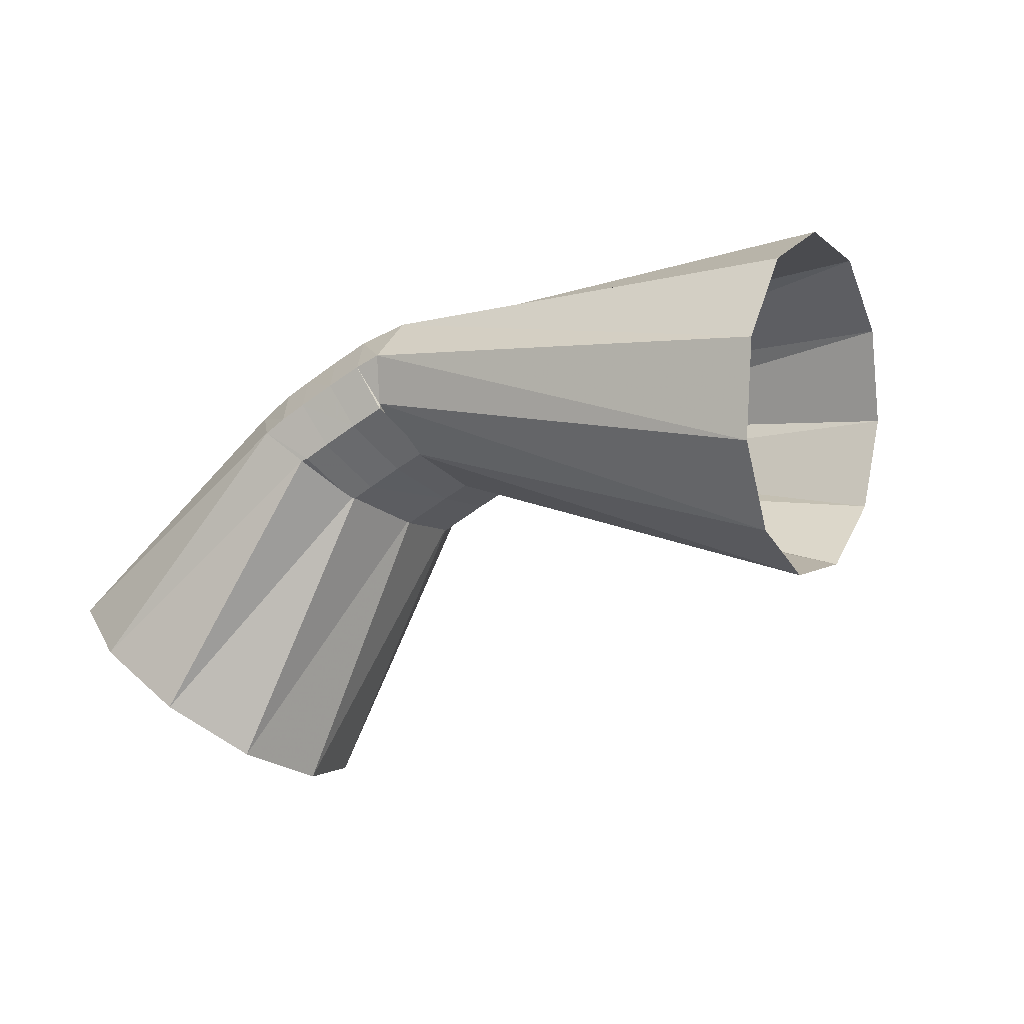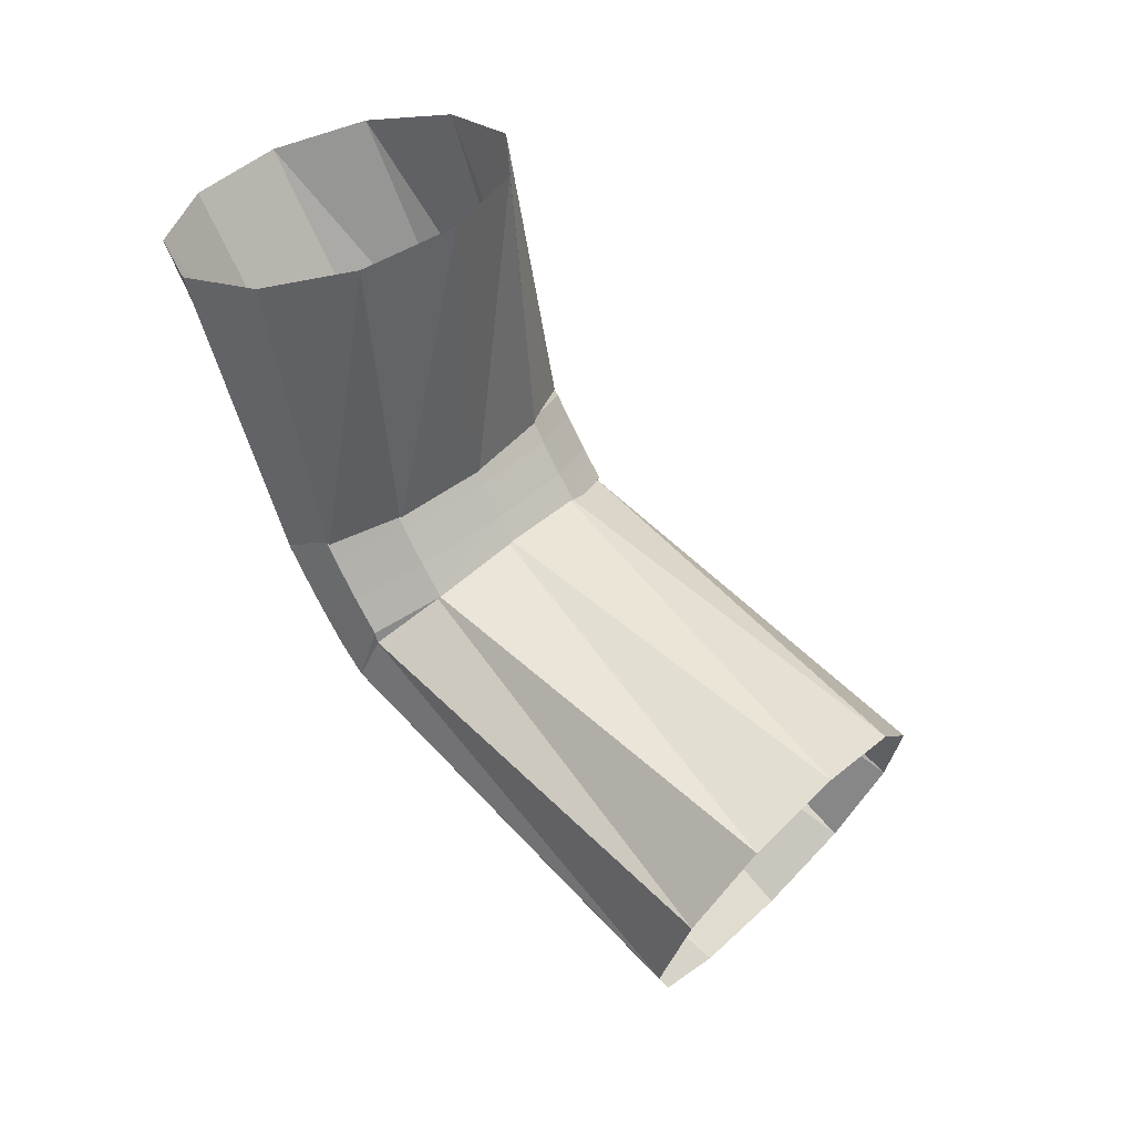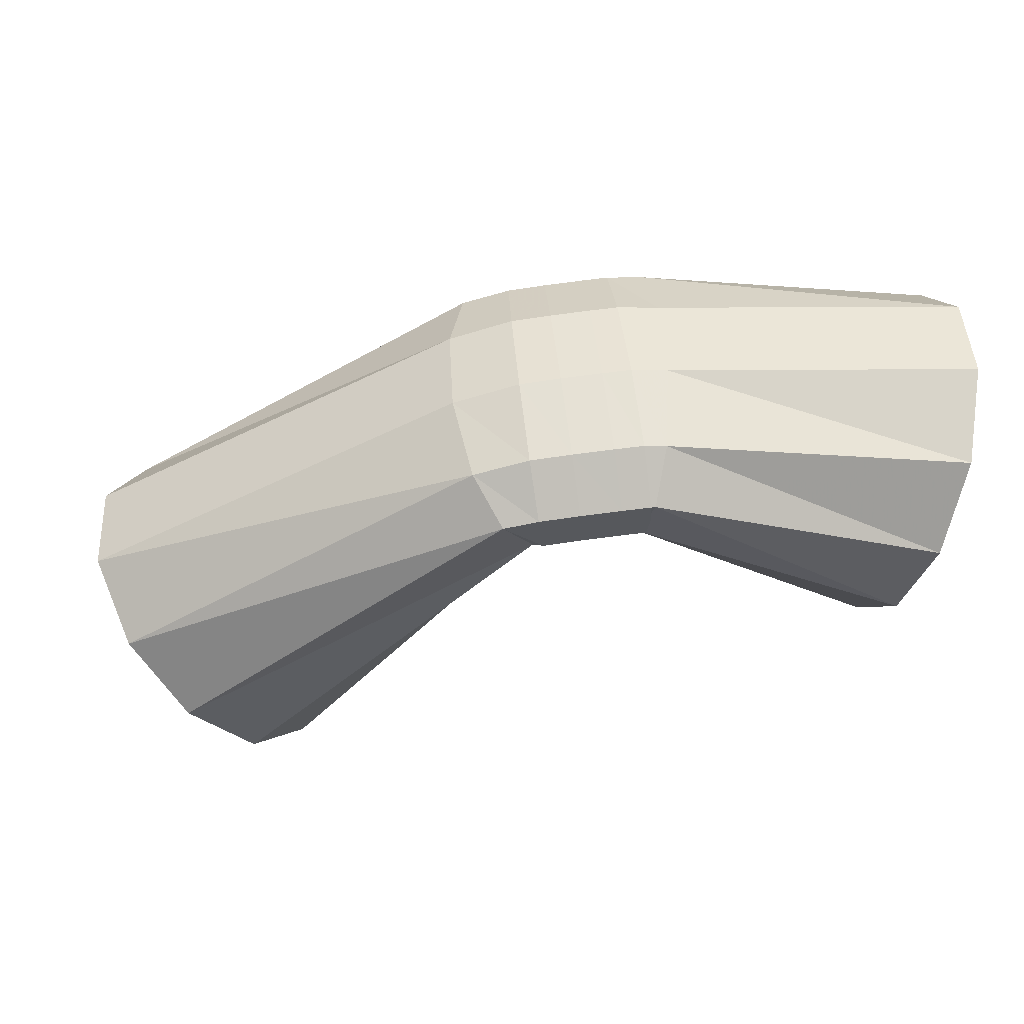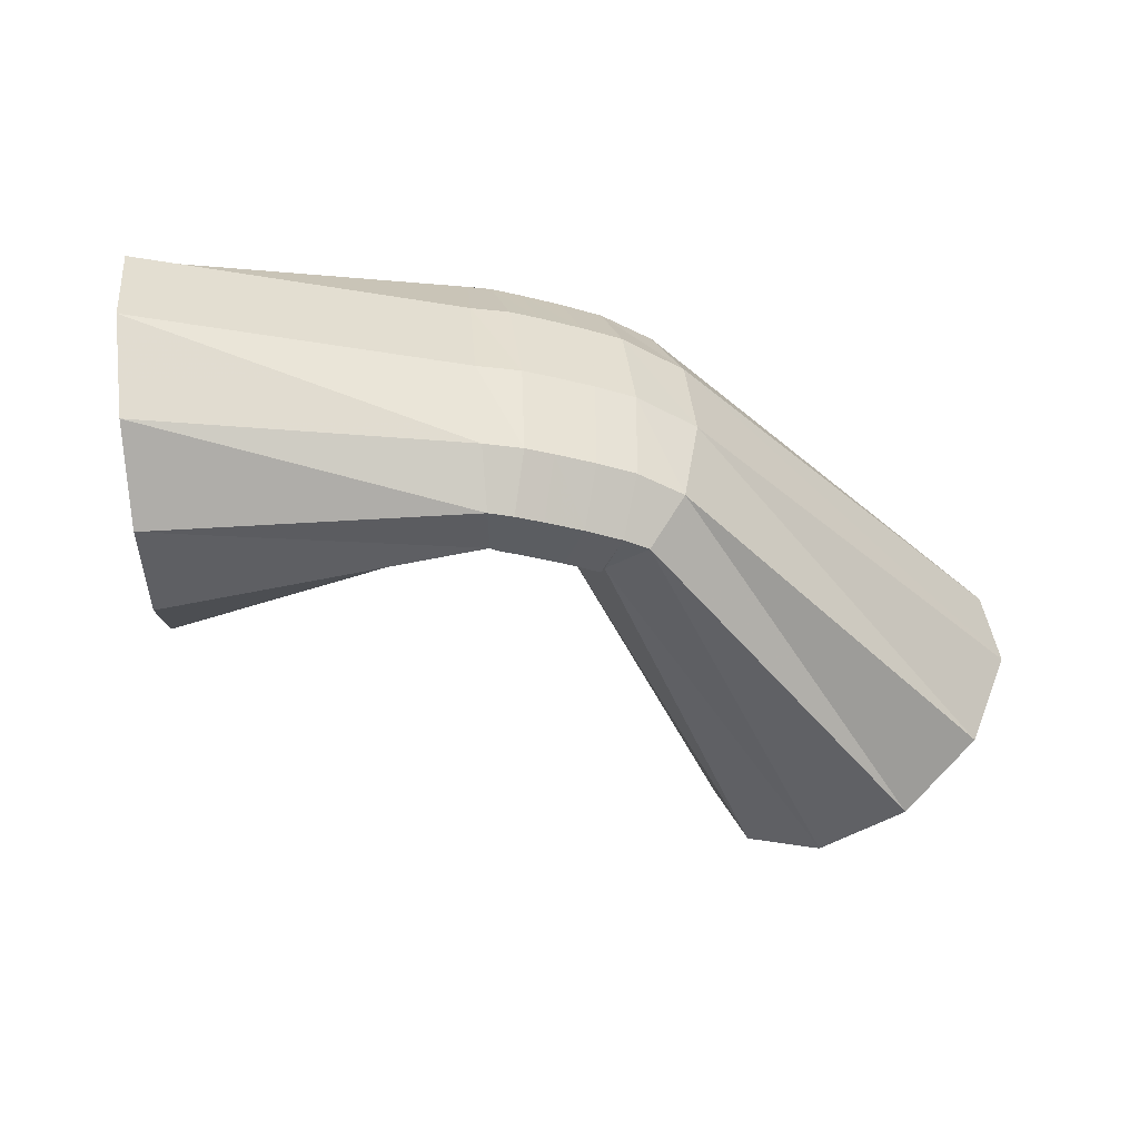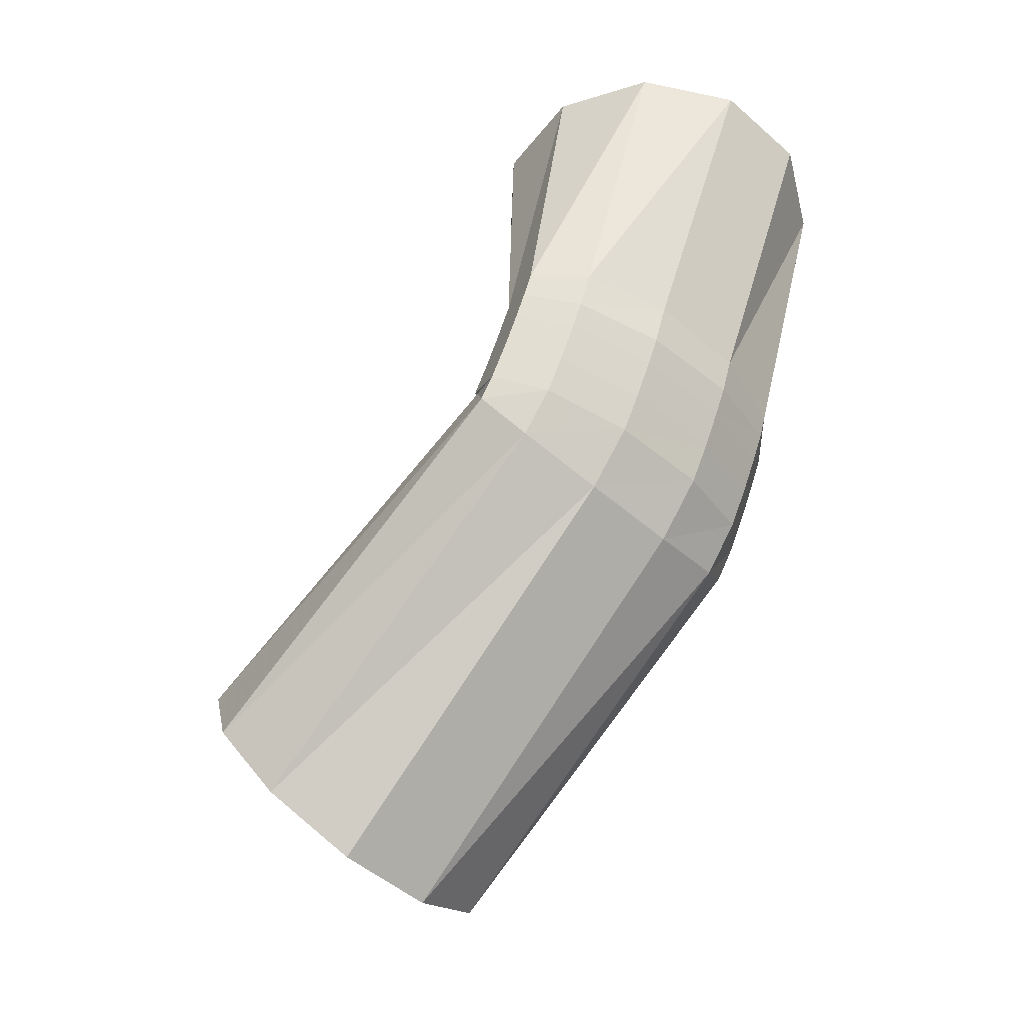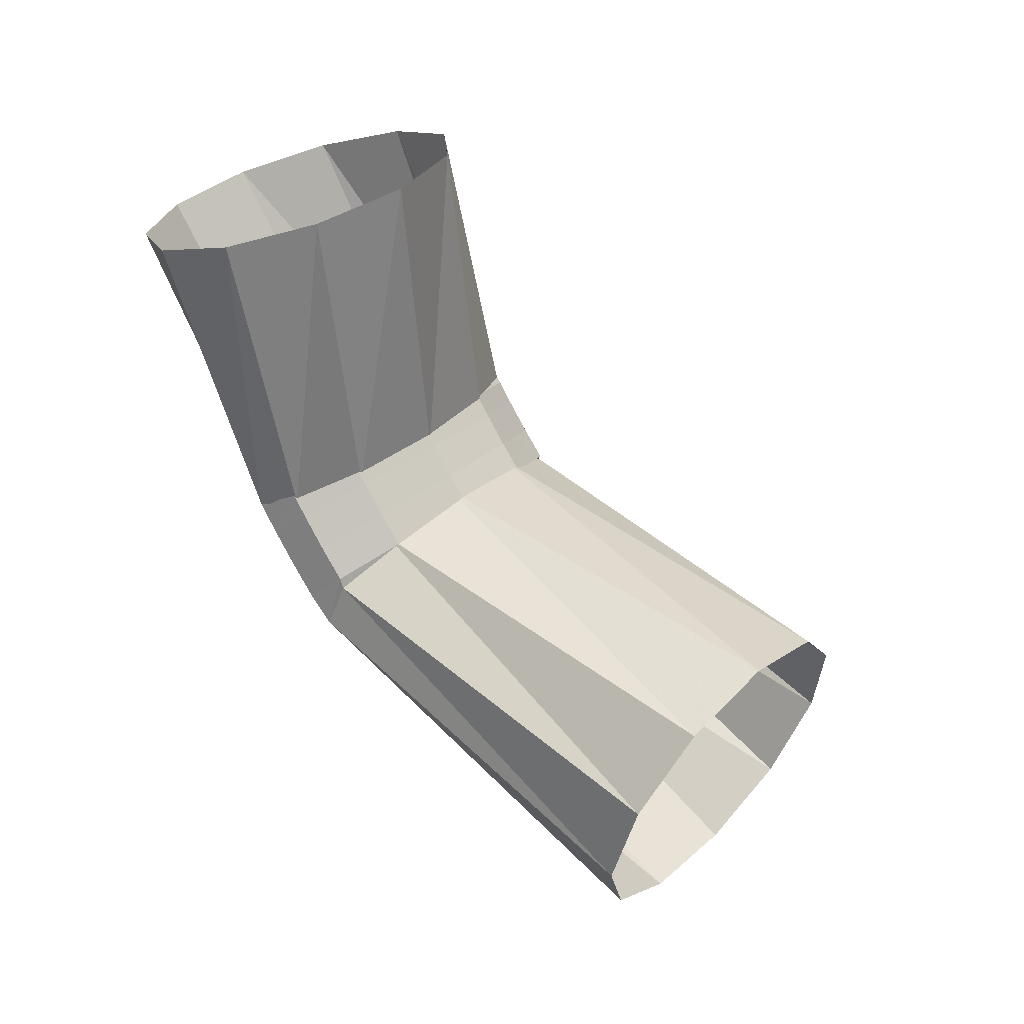
<metadata>
{"format":"obj","ext":"obj","renderer":"f3d","projection":"perspective","resolution":1024,"background":"white","views":[{"elev":-72.9,"azim":44.1,"up":"+Y"},{"elev":-67.5,"azim":-70.8,"up":"+Z"},{"elev":4.2,"azim":171.9,"up":"+Z"},{"elev":-11.6,"azim":-12.2,"up":"+Y"},{"elev":55.8,"azim":101.2,"up":"+Z"},{"elev":-77.5,"azim":-68.5,"up":"+Z"}]}
</metadata>
<code>
g tube1
v 168.4 163.6 124.5
v 168.8 161.9 126.7
v 170.3 161.5 129.1
v 172.2 162.4 130.9
v 174.1 164.4 131.6
v 175.3 166.8 130.9
v 175.4 169 129
v 174.5 170.1 126.6
v 172.7 169.8 124.4
v 170.7 168.3 123.1
v 169.1 166 123.1
v 168.4 163.6 124.5
v 161.7 170.7 132
v 161.8 168.9 134
v 162.4 168 135.8
v 163.4 168.3 136.9
v 164.3 169.7 136.9
v 164.9 171.9 135.7
v 165.1 174 133.9
v 164.7 175.4 131.9
v 163.9 175.7 130.4
v 162.9 174.8 129.9
v 162.1 172.9 130.5
v 161.7 170.7 132
v 162.1 170.4 131.7
v 162.2 168.6 133.7
v 162.3 167.9 135.7
v 162.6 168.4 137
v 162.9 170.1 137.2
v 163.2 172.4 136.3
v 163.3 174.6 134.4
v 163.2 175.9 132.3
v 162.9 176 130.6
v 162.6 174.8 129.8
v 162.3 172.7 130.2
v 162.1 170.4 131.7
v 161.1 170.5 131.8
v 161.2 168.7 133.9
v 161.3 168 135.9
v 161.6 168.6 137.2
v 161.9 170.3 137.4
v 162 172.6 136.4
v 162.1 174.7 134.6
v 162 176 132.5
v 161.8 176.1 130.8
v 161.5 174.9 130
v 161.3 172.9 130.4
v 161.1 170.5 131.8
v 160.1 170.7 132
v 160.1 168.9 134
v 160.3 168.1 136
v 160.5 168.7 137.3
v 160.8 170.4 137.5
v 160.9 172.7 136.6
v 160.9 174.9 134.7
v 160.8 176.2 132.6
v 160.6 176.3 130.9
v 160.4 175.1 130.1
v 160.2 173 130.5
v 160.1 170.7 132
v 159.3 170.8 132.1
v 159.4 168.9 134.1
v 159.5 168.2 136.1
v 159.8 168.8 137.4
v 160 170.5 137.6
v 160.1 172.8 136.7
v 160.1 175 134.8
v 160 176.3 132.7
v 159.8 176.3 131
v 159.6 175.1 130.2
v 159.4 173.1 130.6
v 159.3 170.8 132.1
v 159.9 170.8 132.1
v 159.7 169 134.2
v 159.4 168.3 136.2
v 159.1 168.9 137.5
v 158.9 170.6 137.6
v 158.9 172.9 136.7
v 159 175 134.8
v 159.3 176.3 132.7
v 159.7 176.4 131
v 159.9 175.1 130.3
v 160 173.1 130.7
v 159.9 170.8 132.1
v 152.1 168.4 128.6
v 151.7 166.8 130.9
v 151.2 166.8 133.7
v 150.6 168.3 136
v 150.1 170.9 137.1
v 149.9 173.6 136.7
v 150.1 175.8 134.9
v 150.6 176.6 132.2
v 151.2 175.8 129.6
v 151.7 173.7 127.8
v 152.1 170.9 127.4
v 152.1 168.4 128.6
f 1 2 14
f 14 13 1
f 2 3 15
f 15 14 2
f 3 4 16
f 16 15 3
f 4 5 17
f 17 16 4
f 5 6 18
f 18 17 5
f 6 7 19
f 19 18 6
f 7 8 20
f 20 19 7
f 8 9 21
f 21 20 8
f 9 10 22
f 22 21 9
f 10 11 23
f 23 22 10
f 11 12 24
f 24 23 11
f 13 14 26
f 26 25 13
f 14 15 27
f 27 26 14
f 15 16 28
f 28 27 15
f 16 17 29
f 29 28 16
f 17 18 30
f 30 29 17
f 18 19 31
f 31 30 18
f 19 20 32
f 32 31 19
f 20 21 33
f 33 32 20
f 21 22 34
f 34 33 21
f 22 23 35
f 35 34 22
f 23 24 36
f 36 35 23
f 25 26 38
f 38 37 25
f 26 27 39
f 39 38 26
f 27 28 40
f 40 39 27
f 28 29 41
f 41 40 28
f 29 30 42
f 42 41 29
f 30 31 43
f 43 42 30
f 31 32 44
f 44 43 31
f 32 33 45
f 45 44 32
f 33 34 46
f 46 45 33
f 34 35 47
f 47 46 34
f 35 36 48
f 48 47 35
f 37 38 50
f 50 49 37
f 38 39 51
f 51 50 38
f 39 40 52
f 52 51 39
f 40 41 53
f 53 52 40
f 41 42 54
f 54 53 41
f 42 43 55
f 55 54 42
f 43 44 56
f 56 55 43
f 44 45 57
f 57 56 44
f 45 46 58
f 58 57 45
f 46 47 59
f 59 58 46
f 47 48 60
f 60 59 47
f 49 50 62
f 62 61 49
f 50 51 63
f 63 62 50
f 51 52 64
f 64 63 51
f 52 53 65
f 65 64 52
f 53 54 66
f 66 65 53
f 54 55 67
f 67 66 54
f 55 56 68
f 68 67 55
f 56 57 69
f 69 68 56
f 57 58 70
f 70 69 57
f 58 59 71
f 71 70 58
f 59 60 72
f 72 71 59
f 61 62 74
f 74 73 61
f 62 63 75
f 75 74 62
f 63 64 76
f 76 75 63
f 64 65 77
f 77 76 64
f 65 66 78
f 78 77 65
f 66 67 79
f 79 78 66
f 67 68 80
f 80 79 67
f 68 69 81
f 81 80 68
f 69 70 82
f 82 81 69
f 70 71 83
f 83 82 70
f 71 72 84
f 84 83 71
f 73 74 86
f 86 85 73
f 74 75 87
f 87 86 74
f 75 76 88
f 88 87 75
f 76 77 89
f 89 88 76
f 77 78 90
f 90 89 77
f 78 79 91
f 91 90 78
f 79 80 92
f 92 91 79
f 80 81 93
f 93 92 80
f 81 82 94
f 94 93 81
f 82 83 95
f 95 94 82
f 83 84 96
f 96 95 83

</code>
